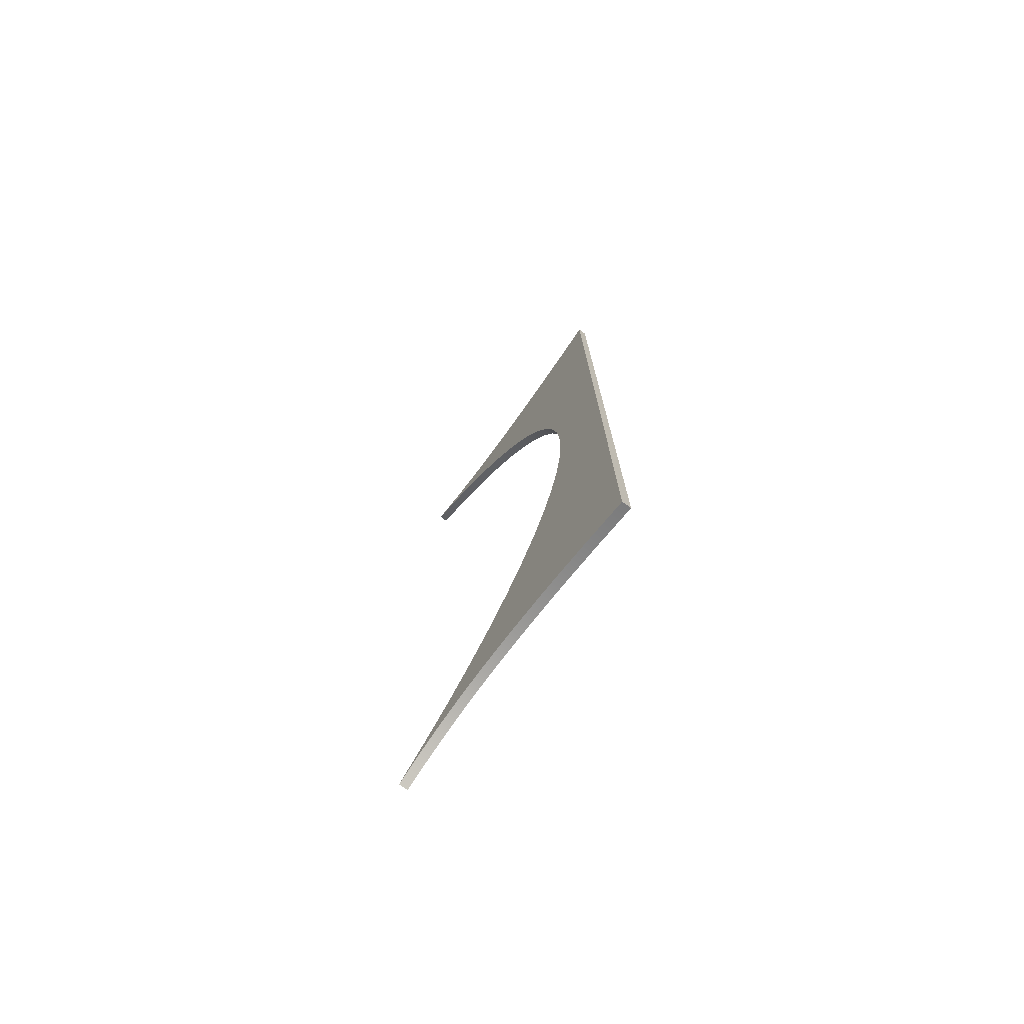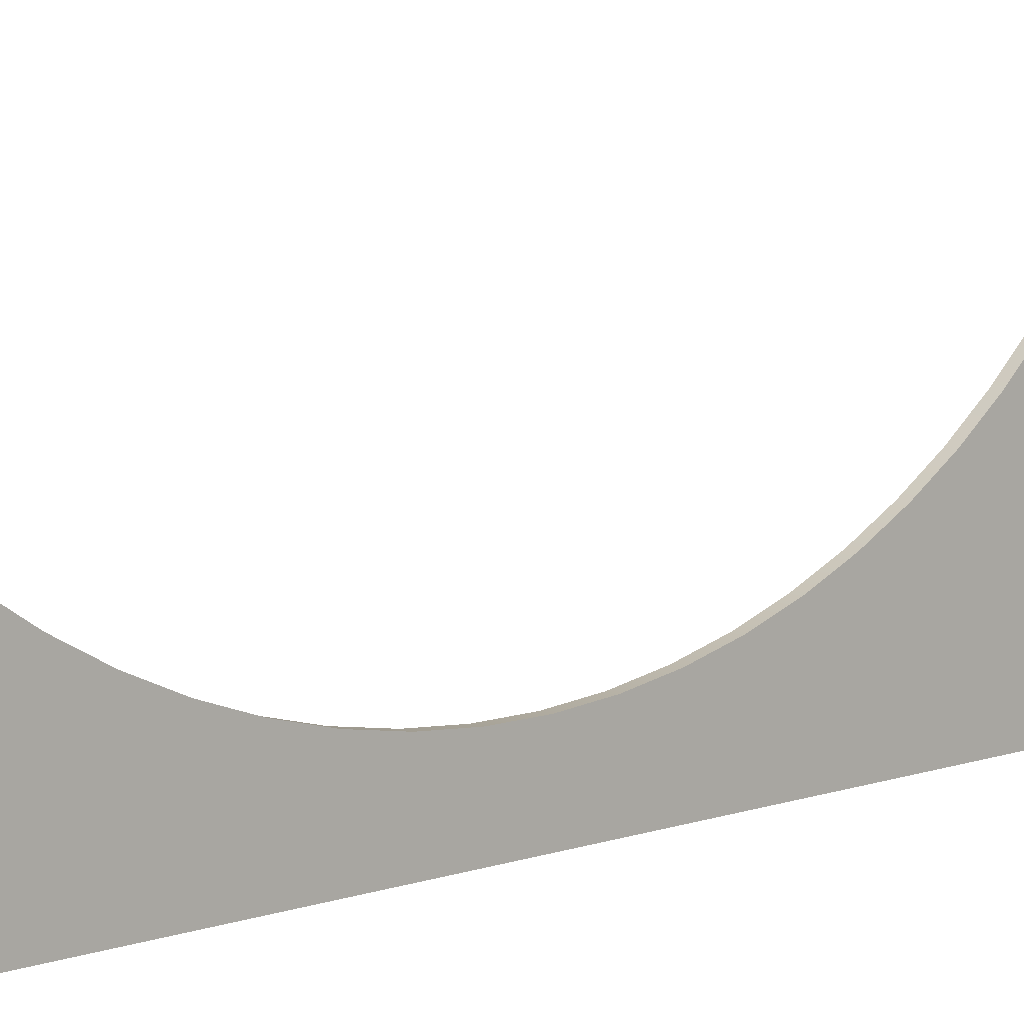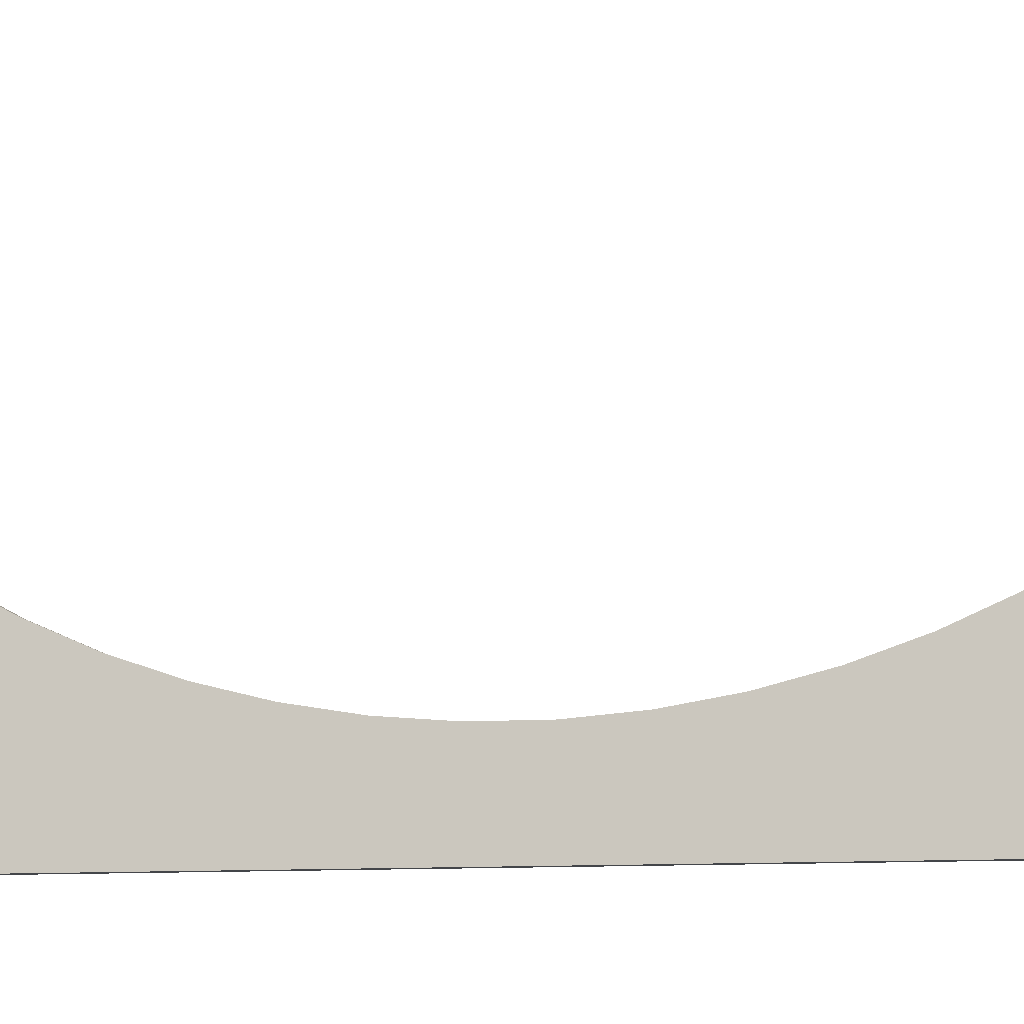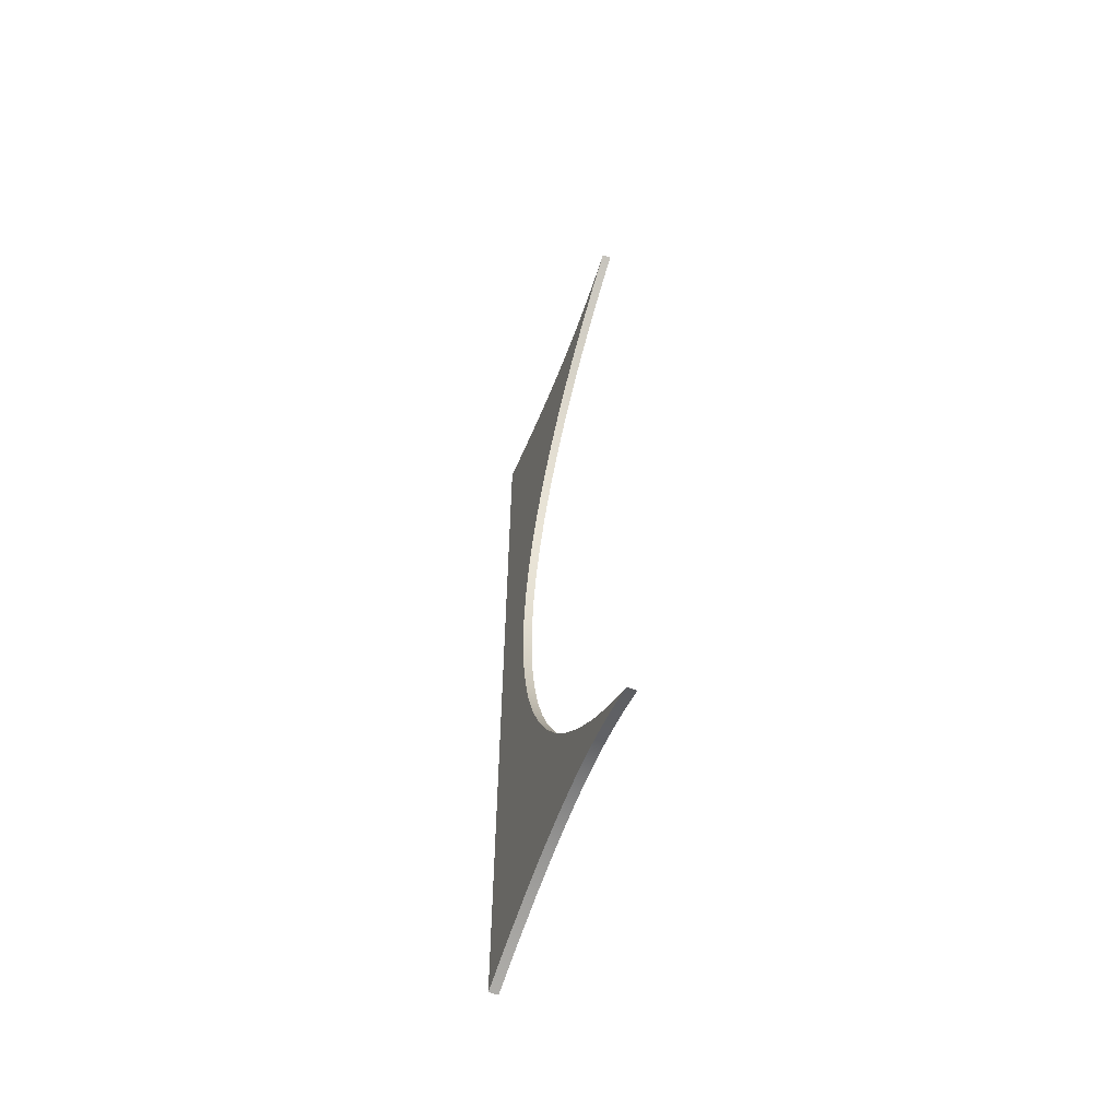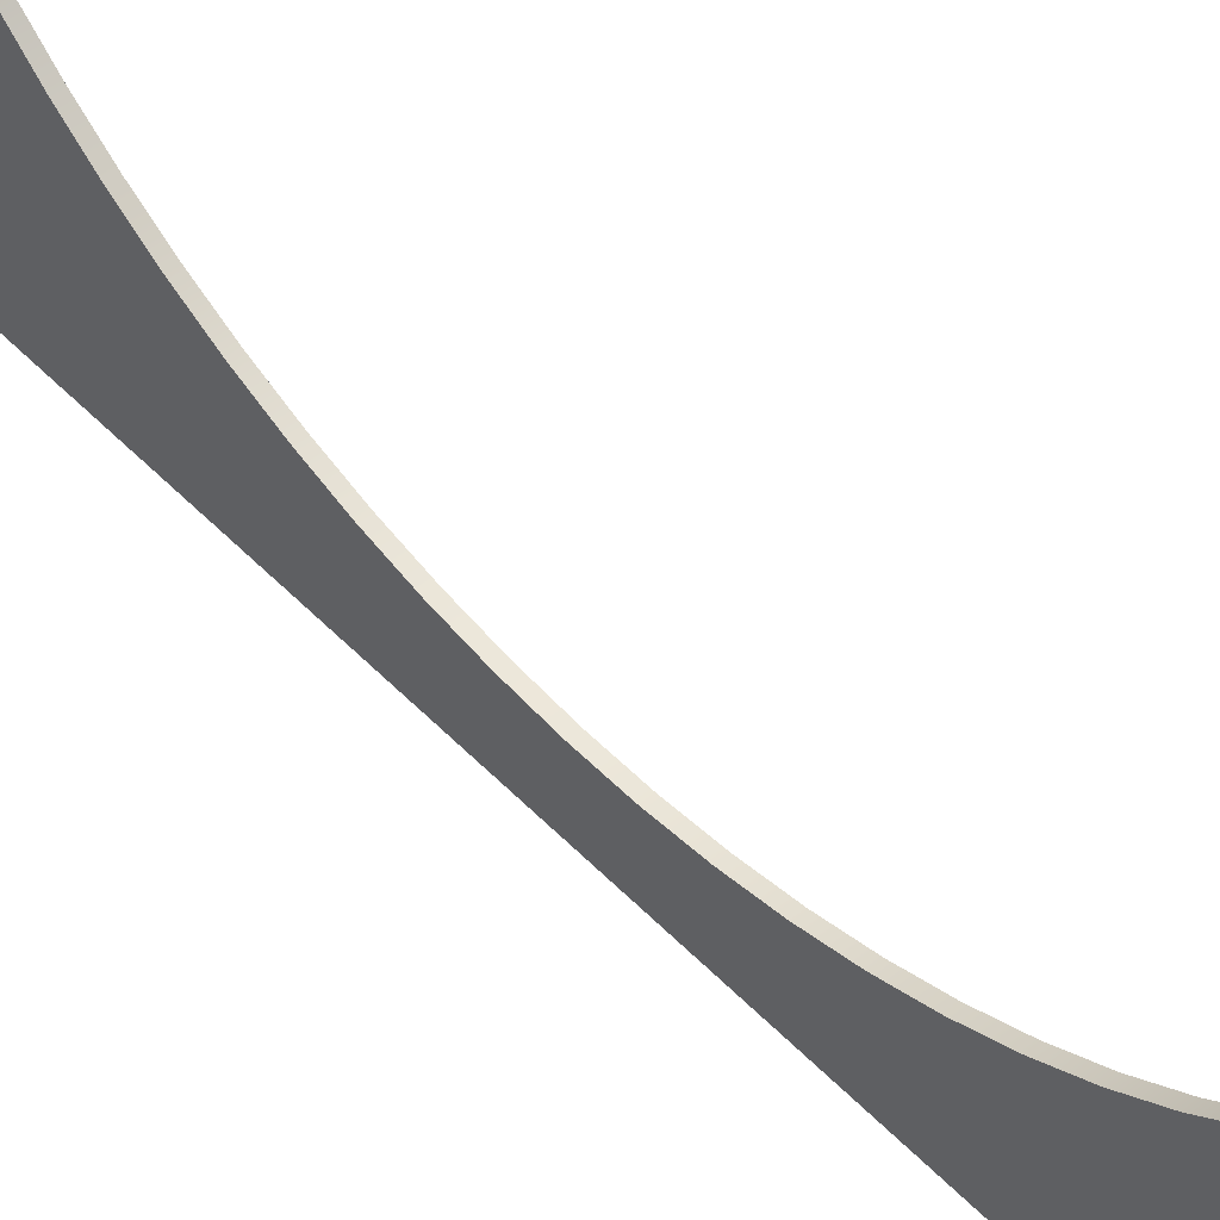
<metadata>
{"format":"obj","ext":"obj","renderer":"f3d","projection":"perspective","resolution":1024,"background":"white","views":[{"elev":-75.2,"azim":-36.3,"up":"+Z"},{"elev":8.3,"azim":-133.8,"up":"+Y"},{"elev":-8.7,"azim":-78.2,"up":"+Y"},{"elev":-59.6,"azim":159.7,"up":"+Z"},{"elev":49.7,"azim":138.4,"up":"+Y"}]}
</metadata>
<code>
v 0 -1.468 2.443
v 0 -1.556 2.409
v 0 -1.646 2.379
v 0 -1.74 2.355
v 0 -1.836 2.336
v 0 -1.935 2.322
v 0 -2.037 2.315
v 0 -2.141 2.312
v 0 -2.249 2.316
v 0 -2.359 2.325
v 0 -2.473 2.338
v 0 -2.588 2.357
v 0 -2.706 2.38
v 0 -2.949 2.44
v 0 -3.2 2.517
v 0.05 -3.2 2.517
v 0.05 -2.949 2.44
v 0.05 -2.706 2.38
v 0.05 -2.588 2.357
v 0.05 -2.473 2.338
v 0.05 -2.359 2.325
v 0.05 -2.249 2.316
v 0.05 -2.141 2.312
v 0.05 -2.037 2.315
v 0.05 -1.935 2.322
v 0.05 -1.836 2.336
v 0.05 -1.74 2.355
v 0.05 -1.646 2.379
v 0.05 -1.556 2.409
v 0.05 -1.468 2.443
v 0 -1.468 -2.443
v 0 -1.664 -2.314
v 0 -1.848 -2.169
v 0 -2.021 -2.01
v 0 -2.179 -1.837
v 0 -2.323 -1.651
v 0 -2.451 -1.454
v 0 -2.562 -1.248
v 0 -2.656 -1.033
v 0 -2.732 -0.8105
v 0 -2.79 -0.5829
v 0 -2.828 -0.3513
v 0 -2.848 -0.1174
v 0 -2.848 0.1174
v 0 -2.828 0.3513
v 0 -2.79 0.5829
v 0 -2.732 0.8105
v 0 -2.656 1.033
v 0 -2.562 1.248
v 0 -2.451 1.454
v 0 -2.323 1.651
v 0 -2.179 1.837
v 0 -2.021 2.01
v 0 -1.848 2.169
v 0 -1.664 2.314
v 0 -1.468 2.443
v 0.05 -1.468 2.443
v 0.05 -1.664 2.314
v 0.05 -1.848 2.169
v 0.05 -2.021 2.01
v 0.05 -2.179 1.837
v 0.05 -2.323 1.651
v 0.05 -2.451 1.454
v 0.05 -2.562 1.248
v 0.05 -2.656 1.033
v 0.05 -2.732 0.8105
v 0.05 -2.79 0.5829
v 0.05 -2.828 0.3513
v 0.05 -2.848 0.1174
v 0.05 -2.848 -0.1174
v 0.05 -2.828 -0.3513
v 0.05 -2.79 -0.5829
v 0.05 -2.732 -0.8105
v 0.05 -2.656 -1.033
v 0.05 -2.562 -1.248
v 0.05 -2.451 -1.454
v 0.05 -2.323 -1.651
v 0.05 -2.179 -1.837
v 0.05 -2.021 -2.01
v 0.05 -1.848 -2.169
v 0.05 -1.664 -2.314
v 0.05 -1.468 -2.443
v 0 -3.2 -2.517
v 0 -2.949 -2.44
v 0 -2.706 -2.38
v 0 -2.588 -2.357
v 0 -2.473 -2.338
v 0 -2.359 -2.325
v 0 -2.249 -2.316
v 0 -2.141 -2.312
v 0 -2.037 -2.315
v 0 -1.935 -2.322
v 0 -1.836 -2.336
v 0 -1.74 -2.355
v 0 -1.646 -2.379
v 0 -1.556 -2.409
v 0 -1.468 -2.443
v 0.05 -1.468 -2.443
v 0.05 -1.556 -2.409
v 0.05 -1.646 -2.379
v 0.05 -1.74 -2.355
v 0.05 -1.836 -2.336
v 0.05 -1.935 -2.322
v 0.05 -2.037 -2.315
v 0.05 -2.141 -2.312
v 0.05 -2.249 -2.316
v 0.05 -2.359 -2.325
v 0.05 -2.473 -2.338
v 0.05 -2.588 -2.357
v 0.05 -2.706 -2.38
v 0.05 -2.949 -2.44
v 0.05 -3.2 -2.517
v 0 -3.2 2.517
v 0 -3.2 -2.517
v 0.05 -3.2 -2.517
v 0.05 -3.2 2.517
v 0.05 -3.2 2.517
v 0.05 -3.2 -2.517
v 0.05 -2.949 -2.44
v 0.05 -2.706 -2.38
v 0.05 -2.588 -2.357
v 0.05 -2.473 -2.338
v 0.05 -2.359 -2.325
v 0.05 -2.249 -2.316
v 0.05 -2.141 -2.312
v 0.05 -2.037 -2.315
v 0.05 -1.935 -2.322
v 0.05 -1.836 -2.336
v 0.05 -1.74 -2.355
v 0.05 -1.646 -2.379
v 0.05 -1.556 -2.409
v 0.05 -1.468 -2.443
v 0.05 -1.664 -2.314
v 0.05 -1.848 -2.169
v 0.05 -2.021 -2.01
v 0.05 -2.179 -1.837
v 0.05 -2.323 -1.651
v 0.05 -2.451 -1.454
v 0.05 -2.562 -1.248
v 0.05 -2.656 -1.033
v 0.05 -2.732 -0.8105
v 0.05 -2.79 -0.5829
v 0.05 -2.828 -0.3513
v 0.05 -2.848 -0.1174
v 0.05 -2.848 0.1174
v 0.05 -2.828 0.3513
v 0.05 -2.79 0.5829
v 0.05 -2.732 0.8105
v 0.05 -2.656 1.033
v 0.05 -2.562 1.248
v 0.05 -2.451 1.454
v 0.05 -2.323 1.651
v 0.05 -2.179 1.837
v 0.05 -2.021 2.01
v 0.05 -1.848 2.169
v 0.05 -1.664 2.314
v 0.05 -1.468 2.443
v 0.05 -1.556 2.409
v 0.05 -1.646 2.379
v 0.05 -1.74 2.355
v 0.05 -1.836 2.336
v 0.05 -1.935 2.322
v 0.05 -2.037 2.315
v 0.05 -2.141 2.312
v 0.05 -2.249 2.316
v 0.05 -2.359 2.325
v 0.05 -2.473 2.338
v 0.05 -2.588 2.357
v 0.05 -2.706 2.38
v 0.05 -2.949 2.44
v 0 -3.2 -2.517
v 0 -3.2 2.517
v 0 -2.949 2.44
v 0 -2.706 2.38
v 0 -2.588 2.357
v 0 -2.473 2.338
v 0 -2.359 2.325
v 0 -2.249 2.316
v 0 -2.141 2.312
v 0 -2.037 2.315
v 0 -1.935 2.322
v 0 -1.836 2.336
v 0 -1.74 2.355
v 0 -1.646 2.379
v 0 -1.556 2.409
v 0 -1.468 2.443
v 0 -1.664 2.314
v 0 -1.848 2.169
v 0 -2.021 2.01
v 0 -2.179 1.837
v 0 -2.323 1.651
v 0 -2.451 1.454
v 0 -2.562 1.248
v 0 -2.656 1.033
v 0 -2.732 0.8105
v 0 -2.79 0.5829
v 0 -2.828 0.3513
v 0 -2.848 0.1174
v 0 -2.848 -0.1174
v 0 -2.828 -0.3513
v 0 -2.79 -0.5829
v 0 -2.732 -0.8105
v 0 -2.656 -1.033
v 0 -2.562 -1.248
v 0 -2.451 -1.454
v 0 -2.323 -1.651
v 0 -2.179 -1.837
v 0 -2.021 -2.01
v 0 -1.848 -2.169
v 0 -1.664 -2.314
v 0 -1.468 -2.443
v 0 -1.556 -2.409
v 0 -1.646 -2.379
v 0 -1.74 -2.355
v 0 -1.836 -2.336
v 0 -1.935 -2.322
v 0 -2.037 -2.315
v 0 -2.141 -2.312
v 0 -2.249 -2.316
v 0 -2.359 -2.325
v 0 -2.473 -2.338
v 0 -2.588 -2.357
v 0 -2.706 -2.38
v 0 -2.949 -2.44
g f6956776-e346-11ea-aee6-54bf646e7e1f
f 1 2 30
f 30 2 29
f 29 2 3
f 29 3 28
f 28 3 4
f 28 4 27
f 27 4 5
f 27 5 26
f 26 5 6
f 26 6 25
f 25 6 7
f 25 7 24
f 24 7 8
f 24 8 23
f 23 8 9
f 23 9 22
f 22 9 10
f 22 10 21
f 21 10 11
f 21 11 20
f 20 11 12
f 20 12 19
f 19 12 13
f 19 13 18
f 18 13 14
f 18 14 17
f 17 14 15
f 17 15 16
g f695b58a-e346-11ea-84c7-54bf646e7e1f
f 82 31 81
f 81 31 32
f 81 32 80
f 80 32 33
f 80 33 79
f 79 33 34
f 79 34 78
f 78 34 35
f 78 35 77
f 77 35 36
f 77 36 76
f 76 36 37
f 76 37 75
f 75 37 38
f 75 38 74
f 74 38 39
f 74 39 73
f 73 39 40
f 73 40 72
f 72 40 41
f 72 41 71
f 71 41 42
f 71 42 70
f 70 42 43
f 70 43 69
f 69 43 44
f 69 44 68
f 68 44 45
f 68 45 67
f 67 45 46
f 67 46 66
f 66 46 47
f 66 47 65
f 65 47 48
f 65 48 64
f 64 48 49
f 64 49 63
f 63 49 50
f 63 50 62
f 62 50 51
f 62 51 61
f 61 51 52
f 61 52 60
f 60 52 53
f 60 53 59
f 59 53 54
f 59 54 58
f 58 54 55
f 58 55 57
f 57 55 56
g f69603c0-e346-11ea-8bfb-54bf646e7e1f
f 83 84 112
f 112 84 111
f 111 84 85
f 111 85 110
f 110 85 86
f 110 86 109
f 109 86 87
f 109 87 108
f 108 87 88
f 108 88 107
f 107 88 89
f 107 89 106
f 106 89 90
f 106 90 105
f 105 90 91
f 105 91 104
f 104 91 92
f 104 92 103
f 103 92 93
f 103 93 102
f 102 93 94
f 102 94 101
f 101 94 95
f 101 95 100
f 100 95 96
f 100 96 99
f 99 96 97
f 99 97 98
g f69678e4-e346-11ea-9893-54bf646e7e1f
f 113 114 116
f 116 114 115
g f696c706-e346-11ea-9fb0-54bf646e7e1f
f 118 144 117
f 117 144 145
f 117 145 146
f 119 141 118
f 118 141 142
f 118 142 143
f 141 119 140
f 140 119 120
f 140 120 139
f 139 120 121
f 139 121 138
f 138 121 122
f 138 122 137
f 137 122 123
f 137 123 124
f 137 124 136
f 136 124 125
f 136 125 135
f 135 125 126
f 135 126 127
f 135 127 134
f 134 127 128
f 134 128 129
f 134 129 133
f 133 129 130
f 133 130 131
f 131 132 133
f 143 144 118
f 146 147 117
f 117 147 148
f 117 148 170
f 170 148 149
f 170 149 169
f 169 149 150
f 169 150 168
f 168 150 151
f 168 151 167
f 167 151 152
f 167 152 166
f 166 152 165
f 165 152 153
f 165 153 164
f 164 153 154
f 164 154 163
f 163 154 162
f 162 154 155
f 162 155 161
f 161 155 160
f 160 155 156
f 160 156 159
f 159 156 158
f 158 156 157
g f6973c48-e346-11ea-8661-54bf646e7e1f
f 172 199 171
f 171 199 200
f 171 200 201
f 173 195 172
f 172 195 196
f 172 196 197
f 195 173 194
f 194 173 174
f 194 174 193
f 193 174 175
f 193 175 192
f 192 175 176
f 192 176 191
f 191 176 177
f 191 177 178
f 191 178 190
f 190 178 179
f 190 179 189
f 189 179 180
f 189 180 181
f 189 181 188
f 188 181 182
f 188 182 183
f 188 183 187
f 187 183 184
f 187 184 185
f 185 186 187
f 197 198 172
f 172 198 199
f 201 202 171
f 171 202 224
f 224 202 203
f 224 203 223
f 223 203 204
f 223 204 222
f 222 204 205
f 222 205 221
f 221 205 206
f 221 206 220
f 220 206 219
f 219 206 207
f 219 207 218
f 218 207 208
f 218 208 217
f 217 208 216
f 216 208 209
f 216 209 215
f 215 209 214
f 214 209 210
f 214 210 213
f 213 210 212
f 212 210 211

</code>
